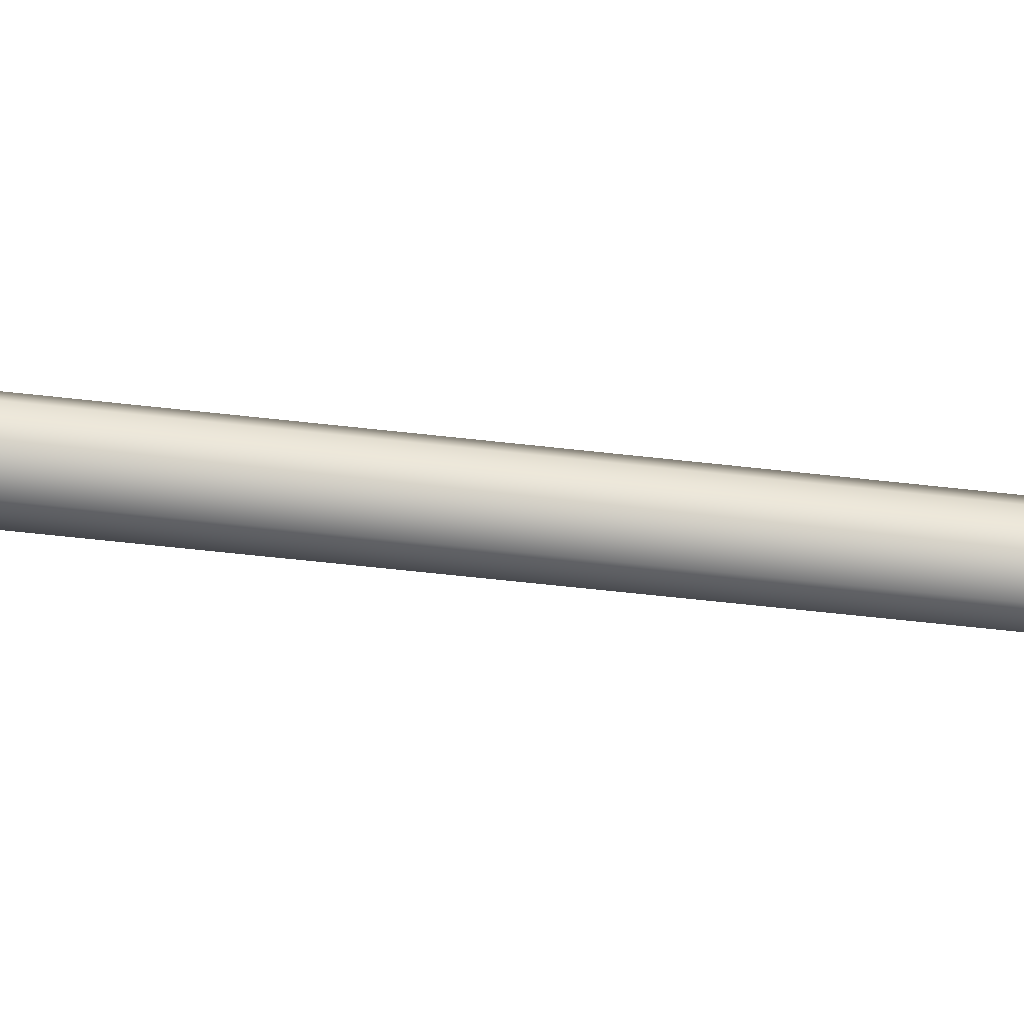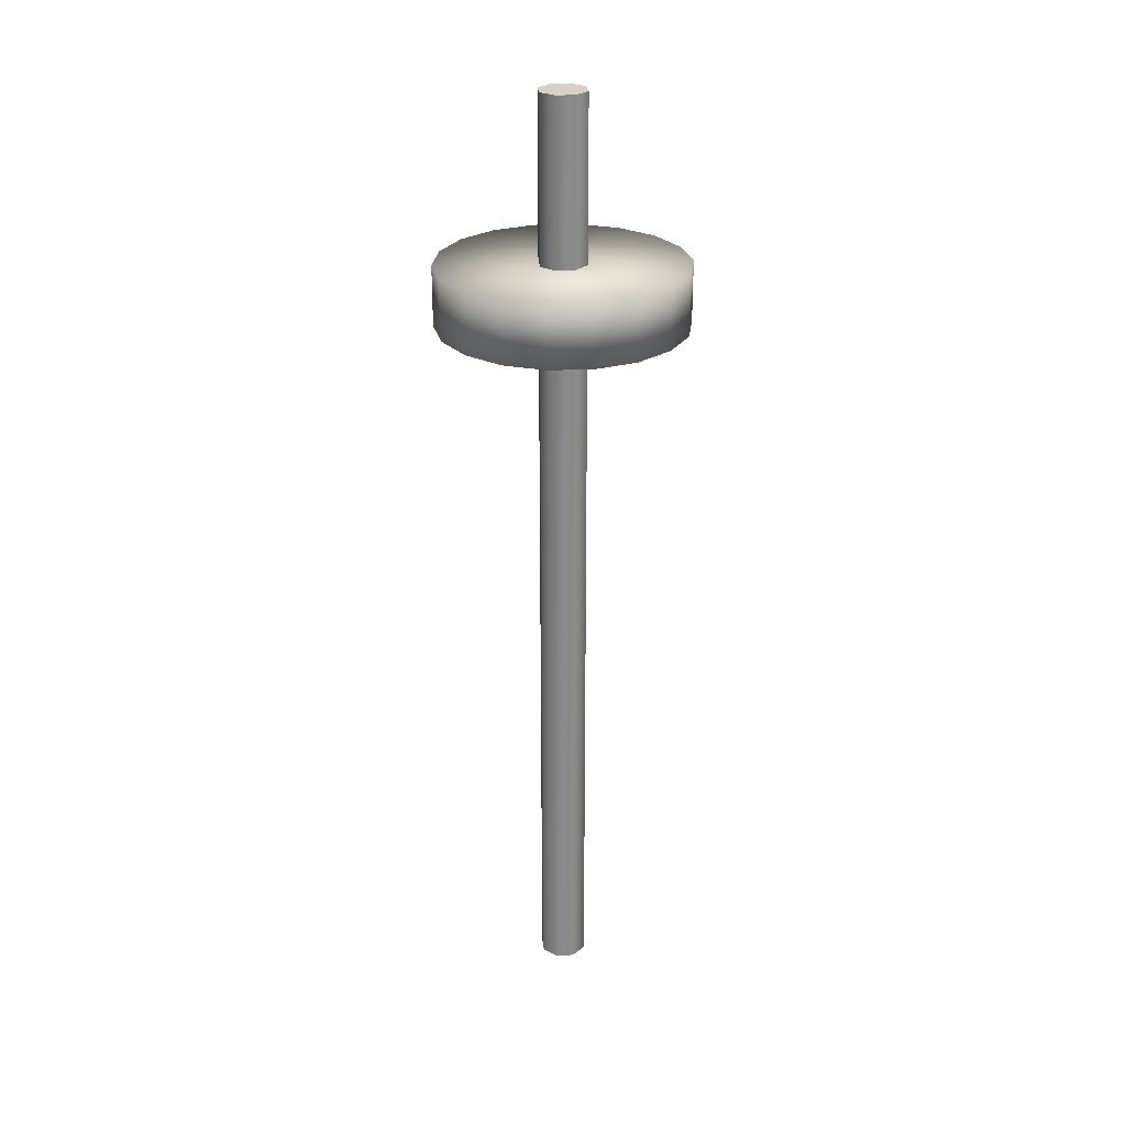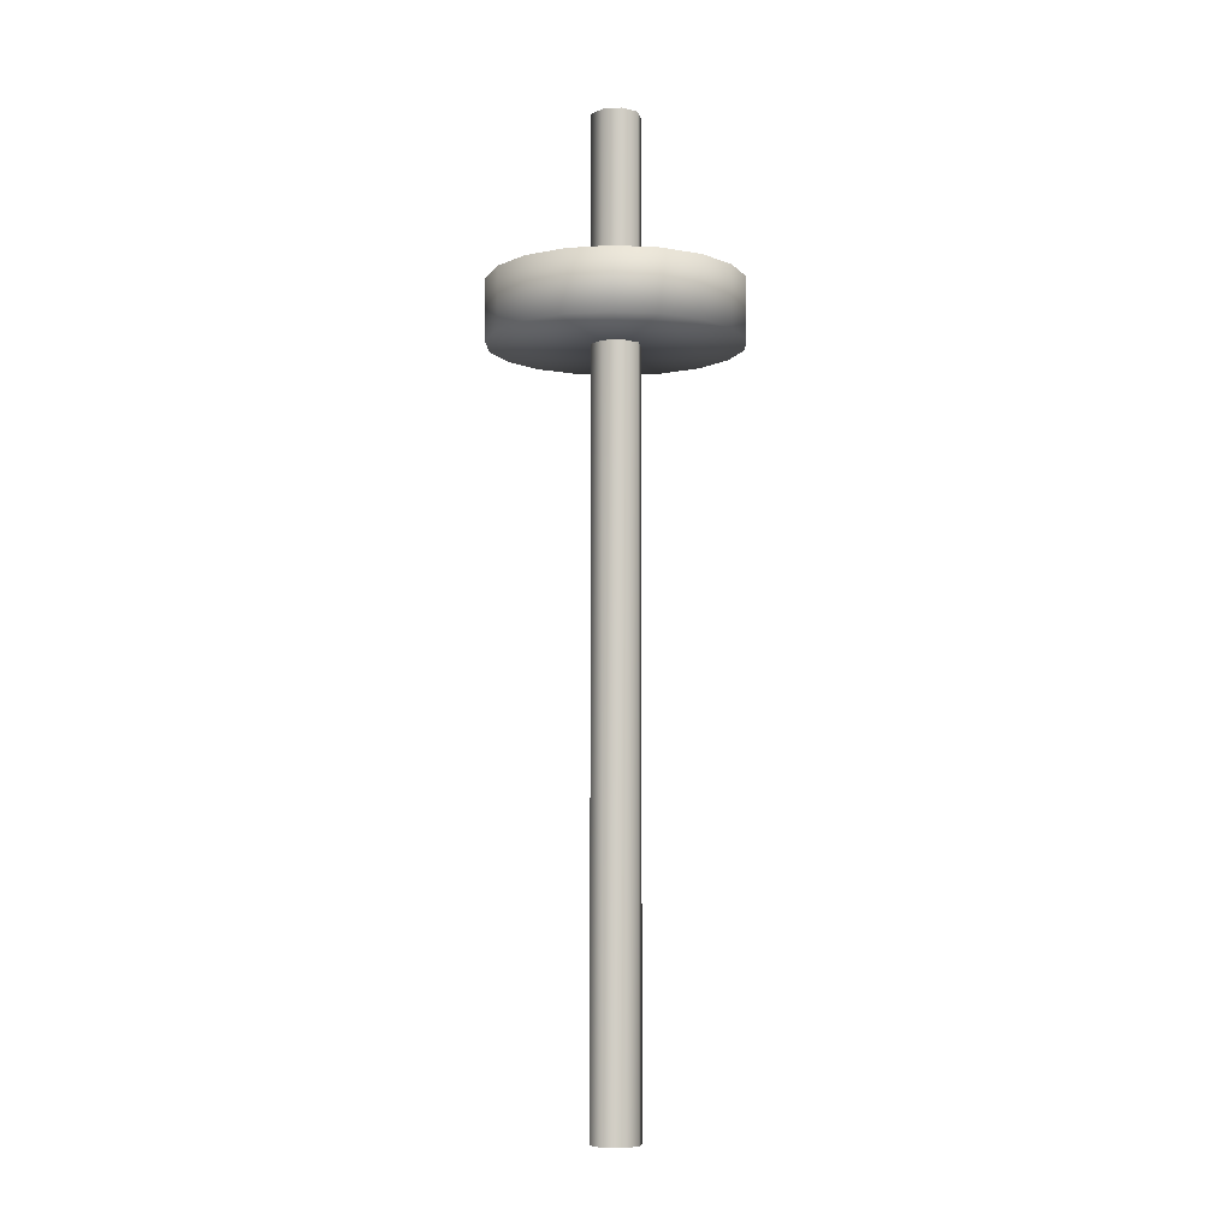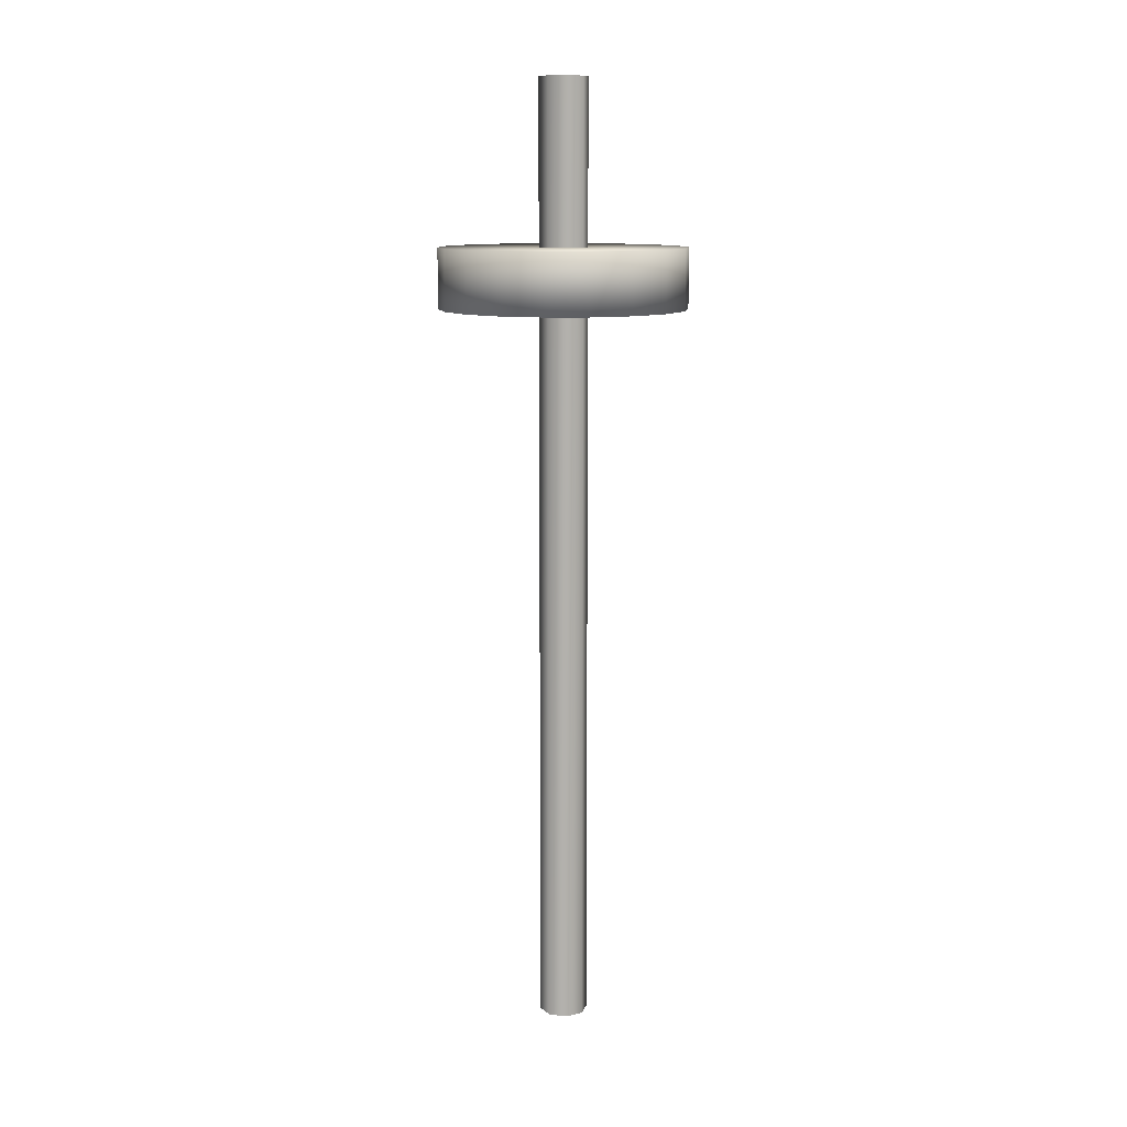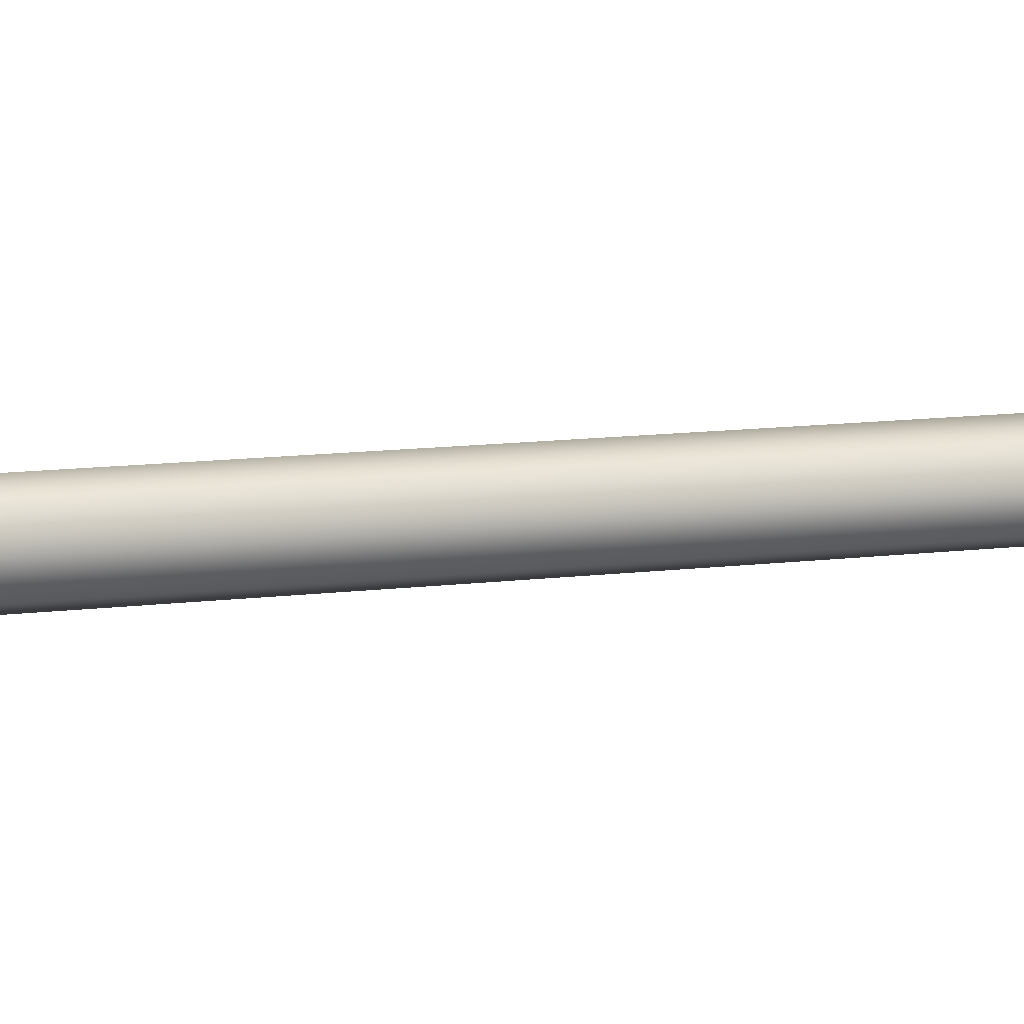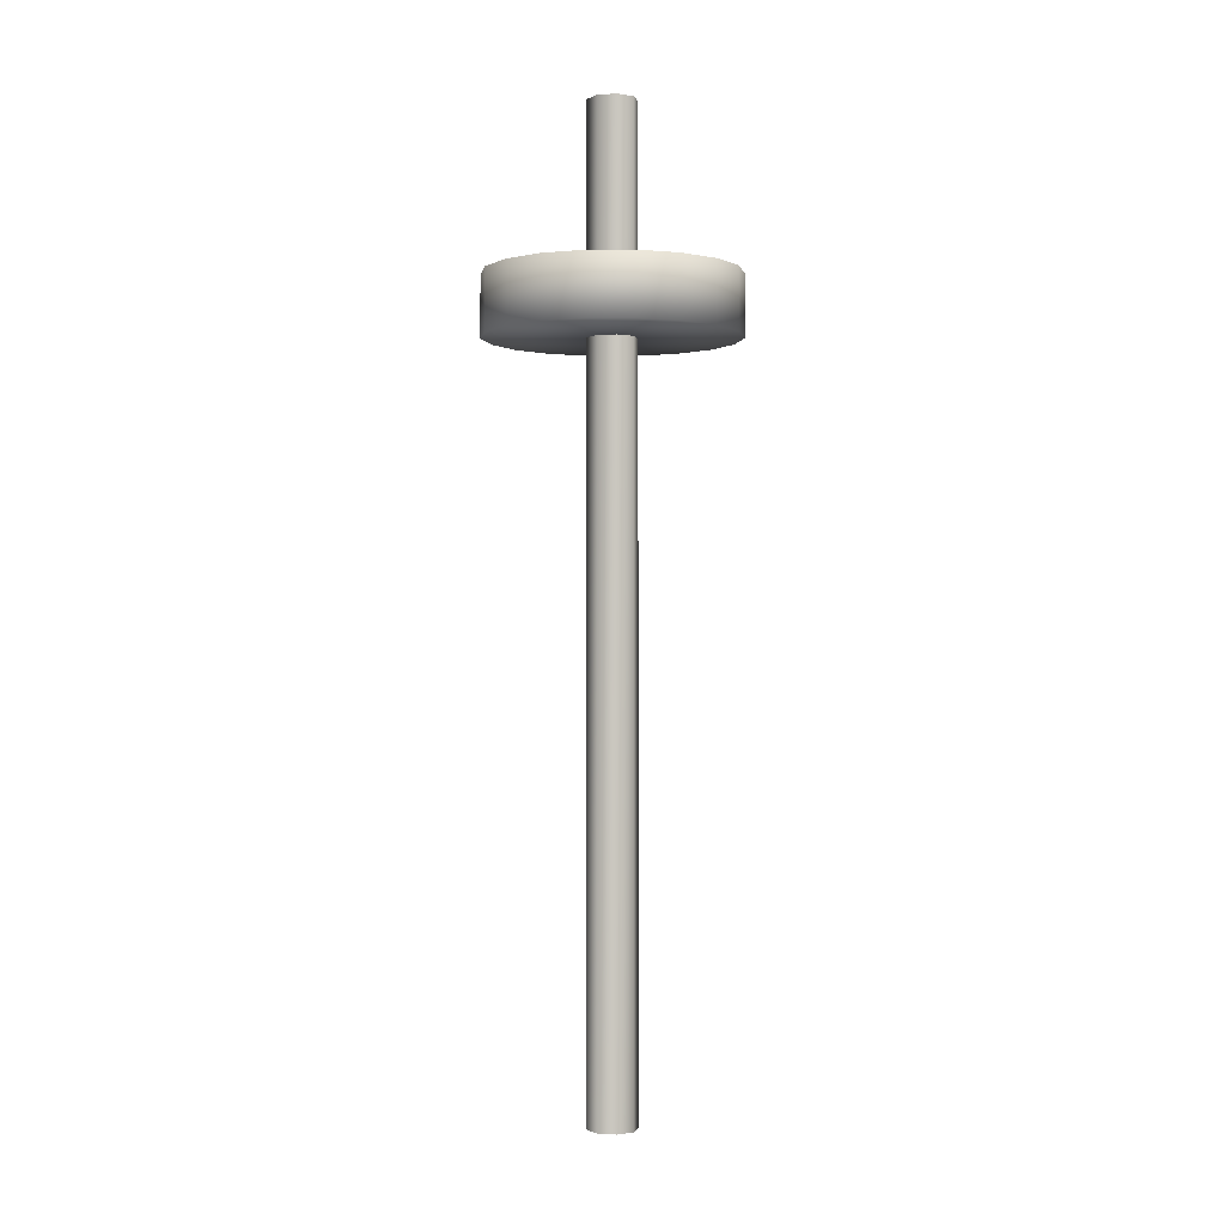
<metadata>
{"format":"obj","ext":"obj","renderer":"f3d","projection":"perspective","resolution":1024,"background":"white","views":[{"elev":-56.4,"azim":83.1,"up":"+Y"},{"elev":26.9,"azim":16.6,"up":"+Z"},{"elev":-6.7,"azim":31.5,"up":"+Z"},{"elev":11.2,"azim":38.0,"up":"+Z"},{"elev":10.5,"azim":-109.0,"up":"+Y"},{"elev":-0.9,"azim":-99.1,"up":"+Z"}]}
</metadata>
<code>
g t_DrumD_Lod1_01
v -0 7e-06 1.1e-05
v 119.3 43.44 -4e-06
v 127 1.1e-05 1e-05
v 97.29 81.63 -1.7e-05
v 63.5 110 3.5e-05
v 22.05 125.1 3.1e-05
v -22.05 125.1 3.1e-05
v -63.5 110 3.6e-05
v -97.29 81.63 -1.5e-05
v -119.3 43.44 -2e-06
v -127 -1.6e-05 1.2e-05
v -119.3 -43.44 2.6e-05
v -97.29 -81.63 3.9e-05
v -63.5 -110 -1.4e-05
v -22.05 -125.1 -9e-06
v 22.05 -125.1 -9e-06
v 63.5 -110 -1.5e-05
v 97.29 -81.63 3.7e-05
v 119.3 -43.44 2.4e-05
v -3e-06 -7e-06 61.75
v 119.3 -43.44 61.75
v 127 -3e-06 61.75
v 63.5 -110 61.75
v 97.29 -81.63 61.75
v 22.05 -125.1 61.75
v -22.05 -125.1 61.75
v -63.5 -110 61.75
v -97.29 -81.63 61.75
v -119.3 -43.44 61.75
v -127 -1.4e-05 61.75
v -119.3 43.44 61.75
v -97.29 81.63 61.75
v -63.5 110 61.75
v -22.05 125.1 61.75
v 22.05 125.1 61.75
v 63.5 110 61.75
v 97.29 81.63 61.75
v 119.3 43.44 61.75
f 18 17 1
f 16 1 17
f 1 16 15
f 14 1 15
f 1 14 13
f 1 19 18
f 19 1 3
f 2 3 1
f 4 1 5
f 1 4 2
f 1 11 10
f 11 1 12
f 13 12 1
f 9 1 10
f 1 9 8
f 1 6 5
f 6 1 7
f 8 7 1
f 25 23 20
f 24 20 23
f 20 24 21
f 20 26 25
f 26 20 27
f 28 20 29
f 20 28 27
f 20 38 37
f 38 20 22
f 21 22 20
f 20 35 34
f 35 20 36
f 37 36 20
f 33 20 34
f 20 33 32
f 32 31 20
f 30 20 31
f 20 30 29
v -127 -1.6e-05 1.2e-05
v -119.3 -43.44 61.75
v -127 -1.4e-05 61.75
v -97.29 -81.63 3.9e-05
v -63.5 -110 61.75
v -97.29 -81.63 61.75
v -119.3 -43.44 2.6e-05
v -119.3 -43.44 61.75
v 127 1.1e-05 1e-05
v 119.3 43.44 61.75
v 127 -3e-06 61.75
v -63.5 -110 -1.4e-05
v -63.5 -110 -1.4e-05
v -22.05 -125.1 61.75
v -63.5 -110 61.75
v -22.05 -125.1 -9e-06
v -119.3 43.44 -2e-06
v -22.05 -125.1 -9e-06
v 22.05 -125.1 61.75
v -22.05 -125.1 61.75
v 22.05 -125.1 -9e-06
v 63.5 -110 61.75
v 22.05 -125.1 61.75
v 63.5 -110 -1.5e-05
v 97.29 -81.63 61.75
v 97.29 -81.63 3.7e-05
v 97.29 -81.63 3.7e-05
v 119.3 -43.44 61.75
v 97.29 -81.63 61.75
v 119.3 -43.44 2.4e-05
v 127 -3e-06 61.75
v 127 1.1e-05 1e-05
v -119.3 43.44 61.75
v -97.29 81.63 -1.5e-05
v -97.29 81.63 61.75
v -63.5 110 3.6e-05
v -63.5 110 61.75
v -22.05 125.1 3.1e-05
v -22.05 125.1 61.75
v 22.05 125.1 3.1e-05
v 22.05 125.1 61.75
v 63.5 110 3.5e-05
v 22.05 125.1 3.1e-05
v 22.05 125.1 61.75
v 63.5 110 61.75
v 97.29 81.63 -1.7e-05
v 63.5 110 3.5e-05
v 63.5 110 61.75
v 97.29 81.63 61.75
v 119.3 43.44 -4e-06
v 119.3 43.44 61.75
v 22.05 -125.1 -9e-06
v 119.3 43.44 -4e-06
v -119.3 -43.44 2.6e-05
f 48 47 91
f 47 48 49
f 92 40 39
f 41 39 40
f 39 41 55
f 71 55 41
f 55 71 72
f 73 72 71
f 72 73 74
f 75 74 73
f 74 75 76
f 77 76 75
f 76 77 78
f 79 78 77
f 50 43 42
f 44 42 43
f 42 44 45
f 46 45 44
f 64 63 62
f 60 62 63
f 62 60 59
f 61 59 60
f 70 69 68
f 66 68 69
f 68 66 65
f 67 65 66
f 85 86 84
f 87 84 86
f 84 87 88
f 89 88 87
f 52 51 54
f 51 52 53
f 57 56 90
f 56 57 58
f 82 80 81
f 80 82 83
g mDShaft_Lod1_01
v -3e-05 -7.5e-05 229.2
v 17.68 -17.68 229.2
v 25 -7.3e-05 229.2
v -3.1e-05 -25 229.2
v -17.68 -17.68 229.2
v -25 -6.3e-05 229.2
v -17.68 17.68 229.2
v -3e-05 25 229.2
v 17.68 17.68 229.2
v 4.9e-05 0.000131 -755.7
v 4.9e-05 25 -755.7
v 17.68 17.68 -755.7
v -17.68 17.68 -755.7
v -25 0.000129 -755.7
v -17.68 -17.68 -755.7
v 4.8e-05 -25 -755.7
v 17.68 -17.68 -755.7
v 25 0.000133 -755.7
f 100 99 93
f 98 93 99
f 93 98 97
f 96 93 97
f 93 96 94
f 93 101 100
f 101 93 95
f 94 95 93
f 109 108 102
f 107 102 108
f 102 107 106
f 105 102 106
f 102 105 103
f 102 110 109
f 110 102 104
f 103 104 102
v -17.68 -17.68 229.2
v -25 -6.3e-05 229.2
v -25 0.000129 -755.7
v -17.68 17.68 -755.7
v -17.68 17.68 229.2
v 4.9e-05 25 -755.7
v -3e-05 25 229.2
v 17.68 17.68 -755.7
v 4.9e-05 25 -755.7
v -3e-05 25 229.2
v 17.68 17.68 229.2
v 25 0.000133 -755.7
v 25 -7.3e-05 229.2
v -17.68 -17.68 -755.7
v -3.1e-05 -25 229.2
v 4.8e-05 -25 -755.7
v 17.68 -17.68 229.2
v 17.68 -17.68 -755.7
f 120 116 115
f 114 115 116
f 115 114 112
f 113 112 114
f 112 113 111
f 124 111 113
f 111 124 125
f 126 125 124
f 125 126 127
f 128 127 126
f 127 128 123
f 122 123 128
f 123 122 121
f 118 121 122
f 121 118 117
f 119 117 118

</code>
